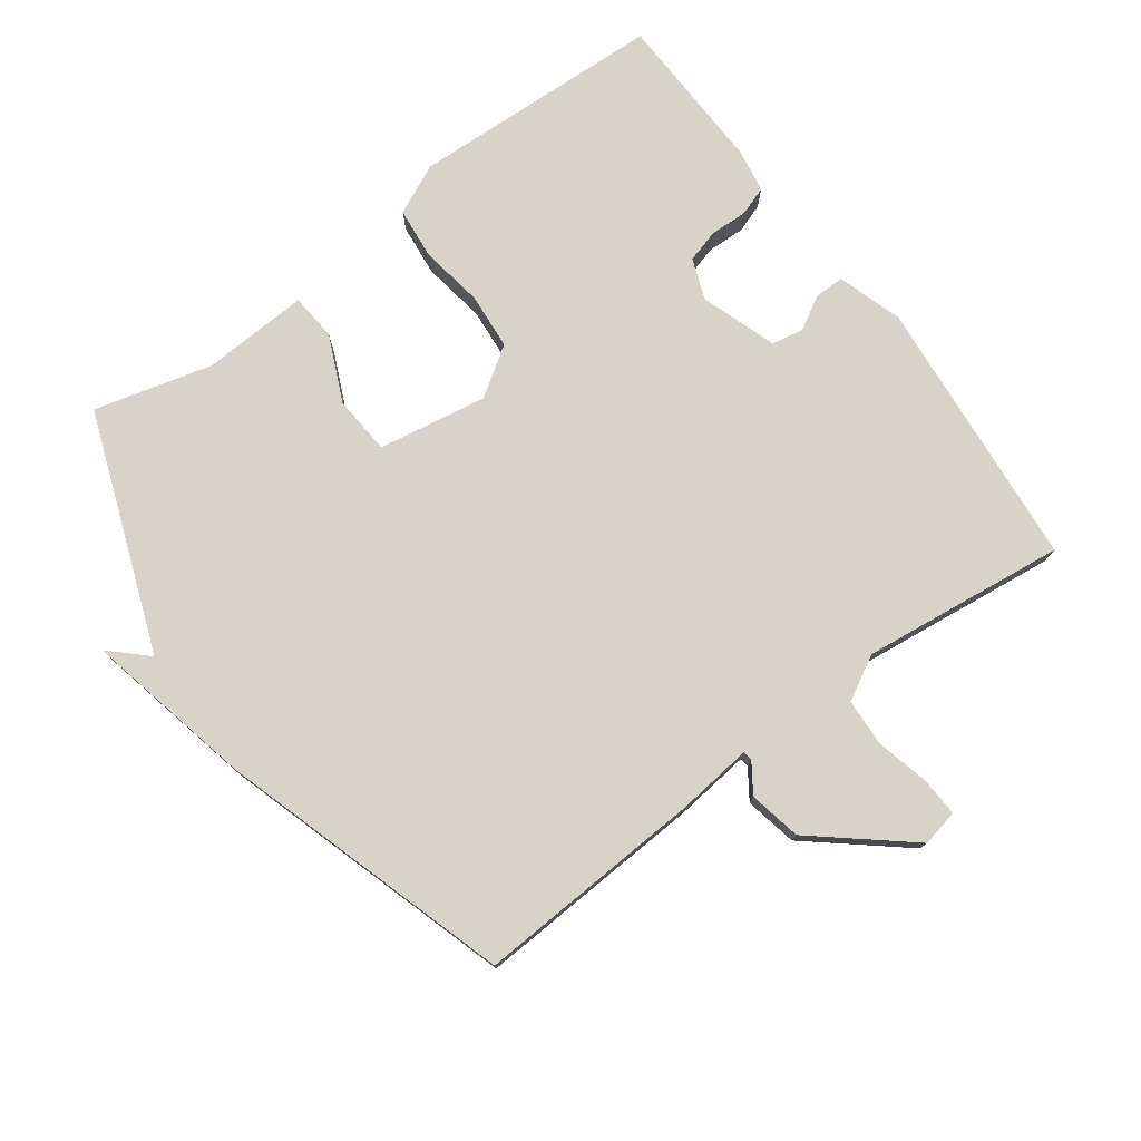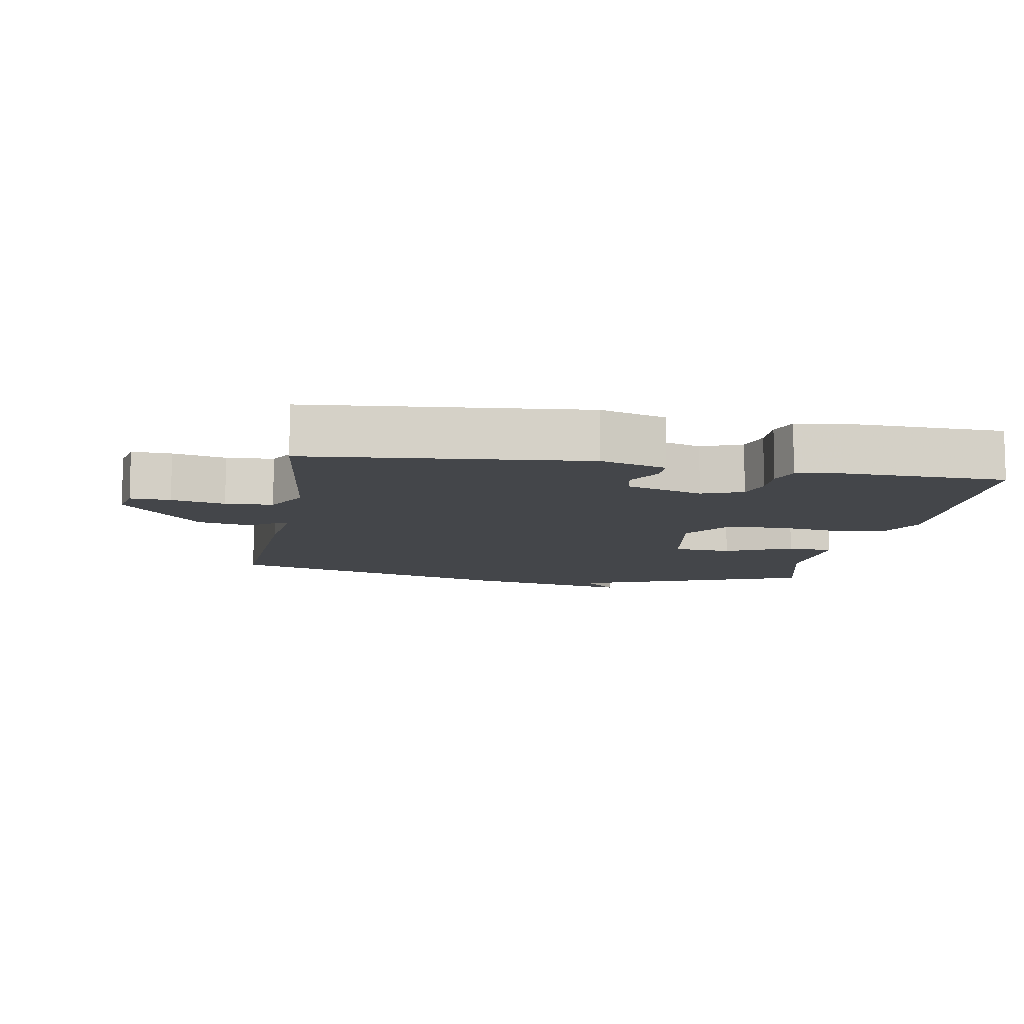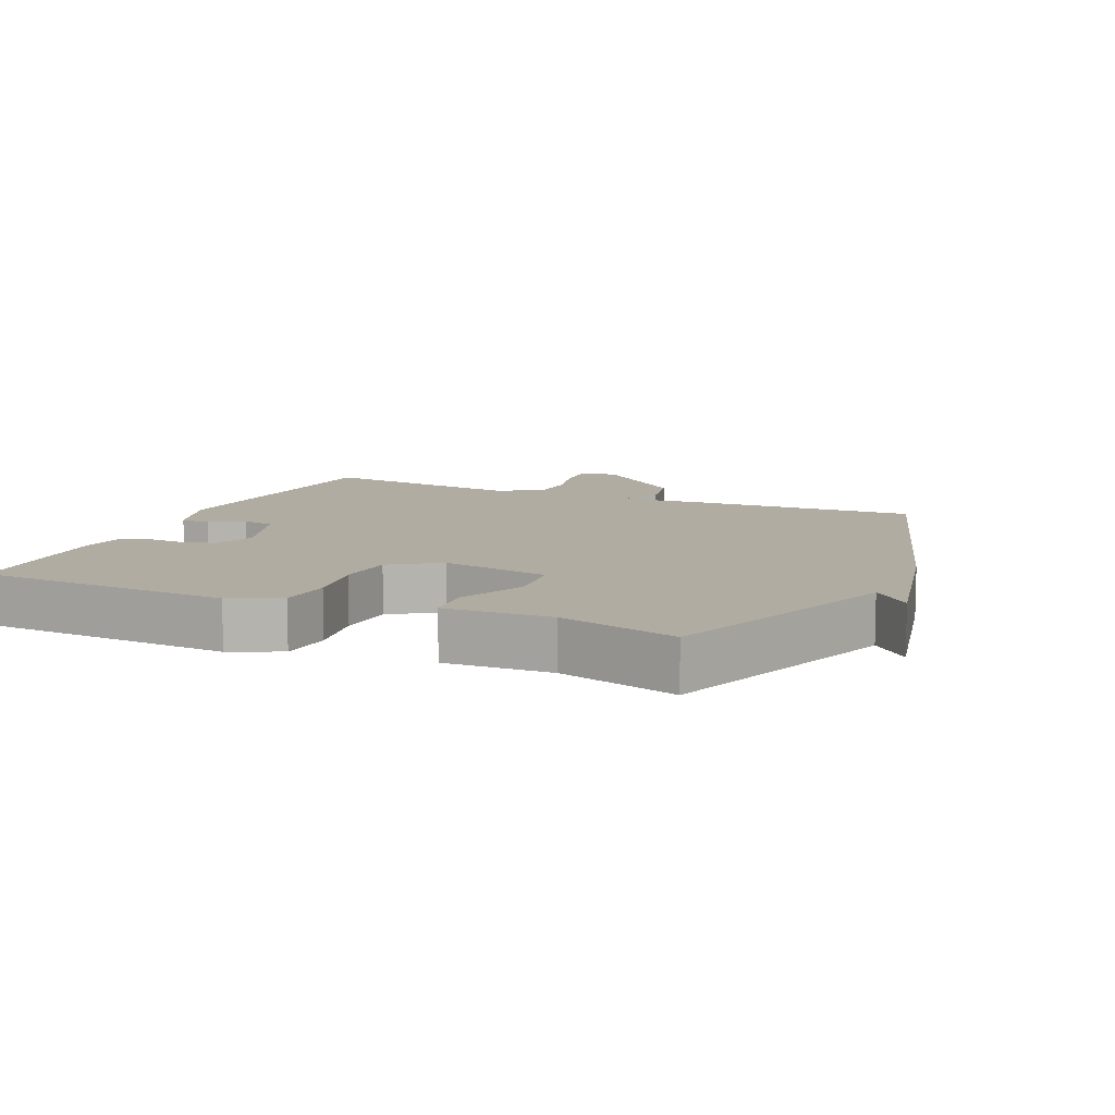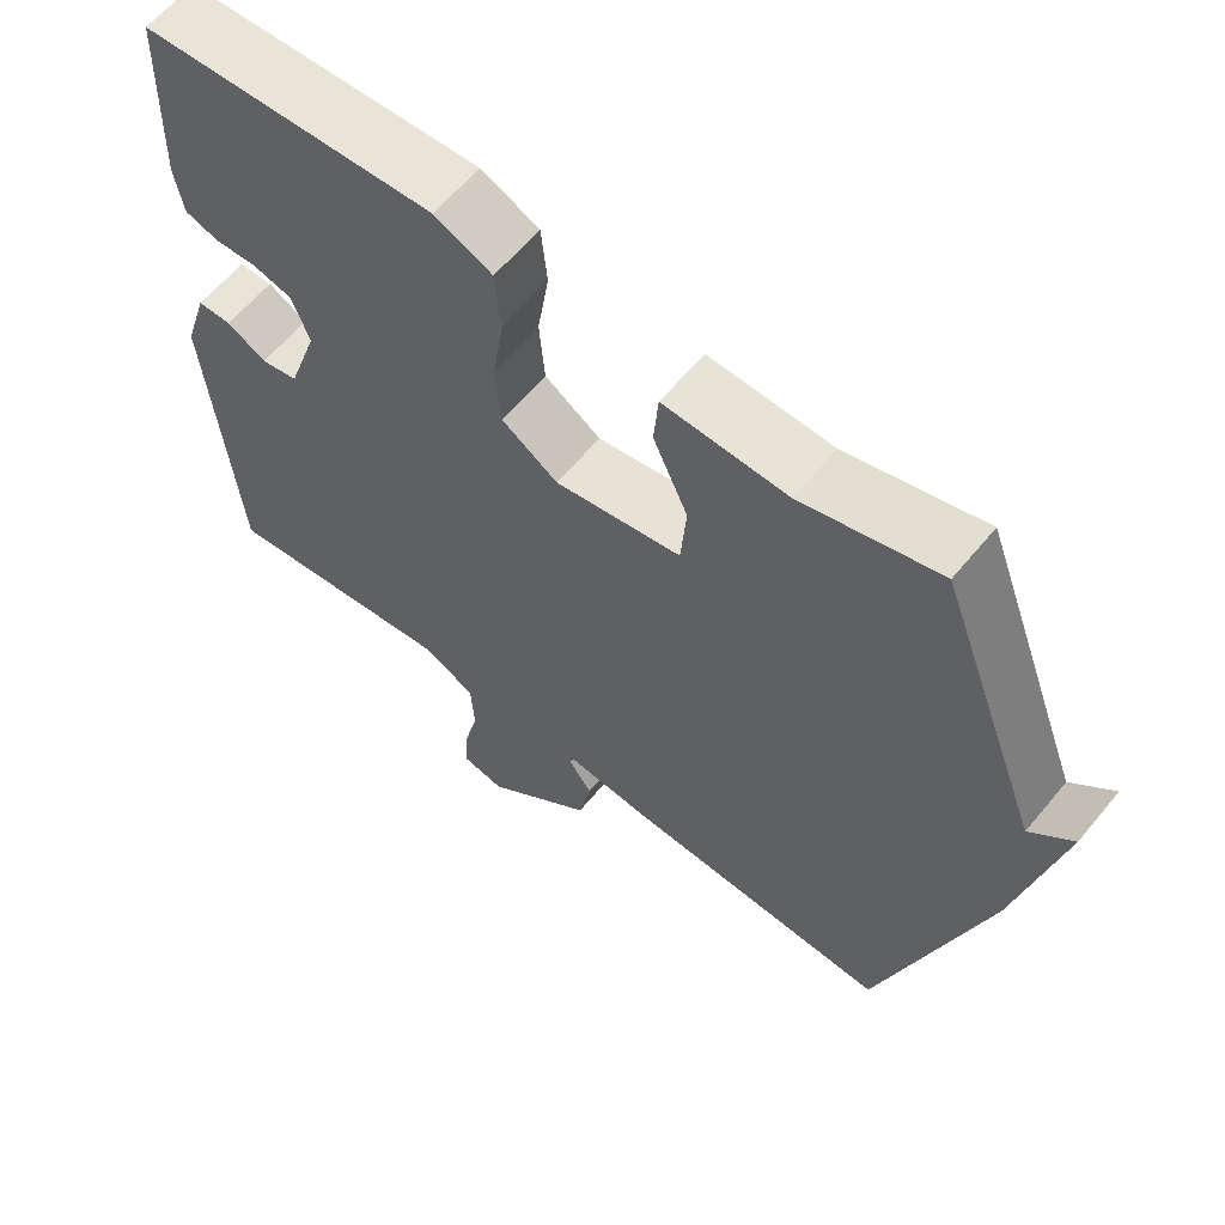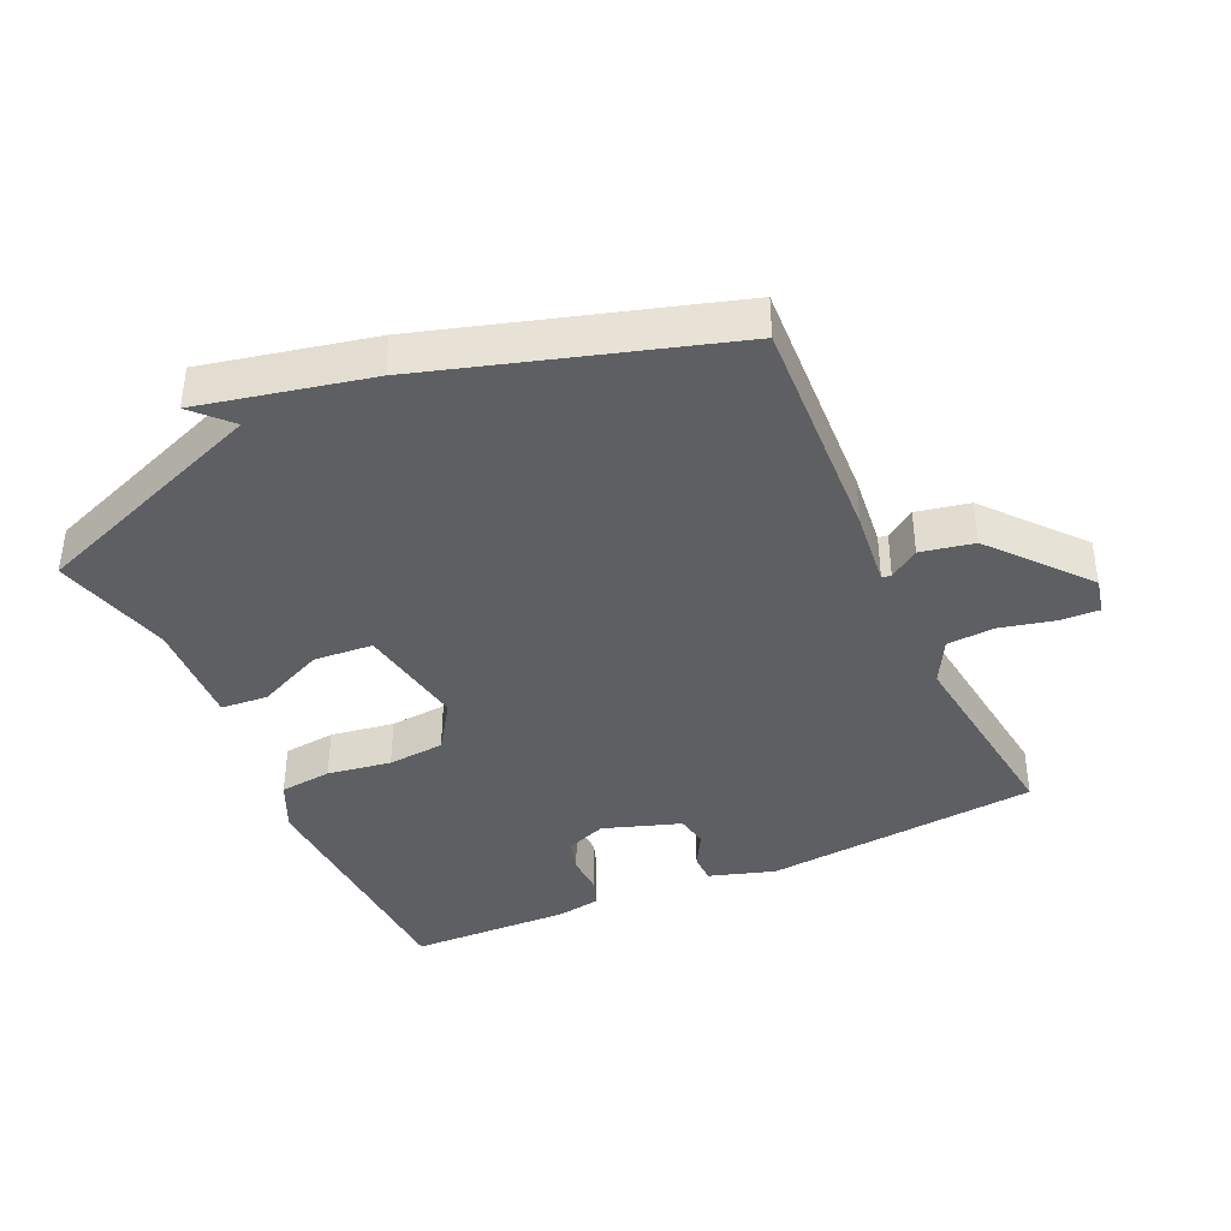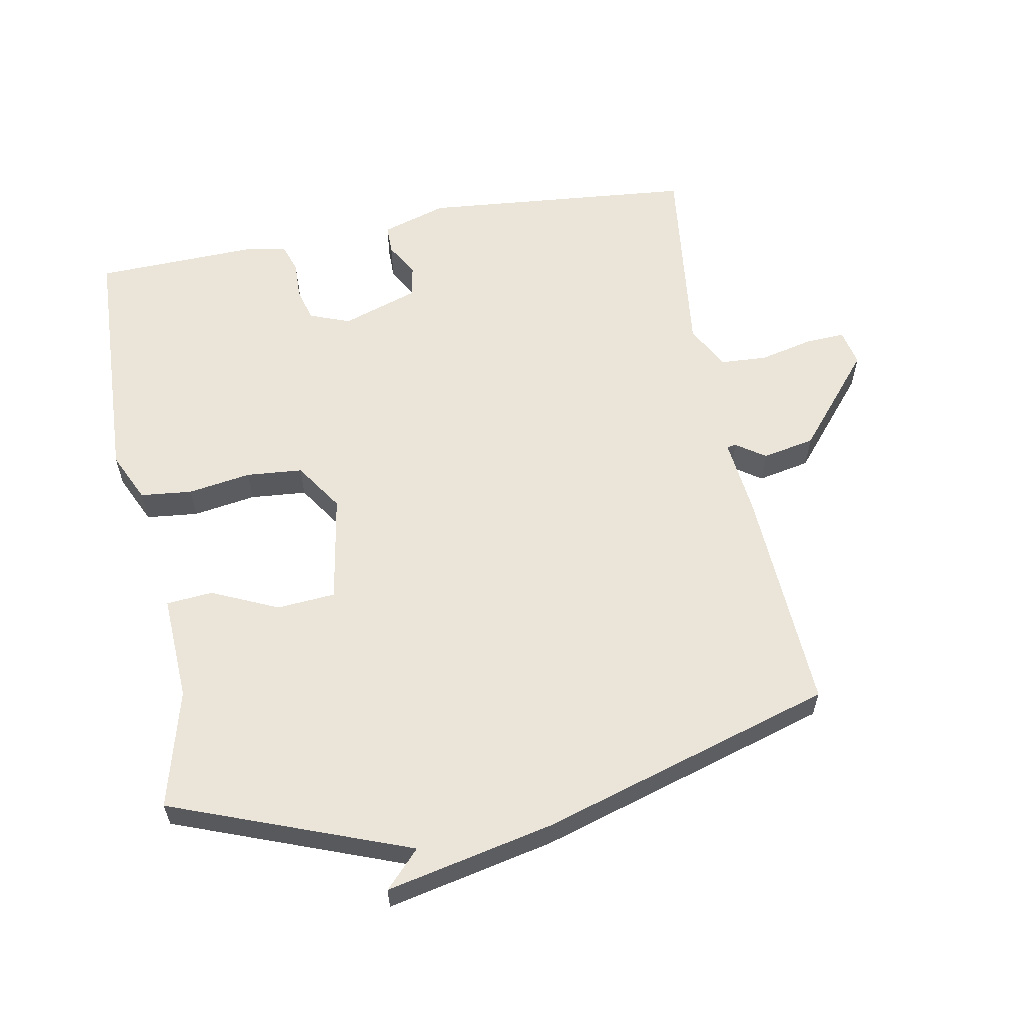
<metadata>
{"format":"obj","ext":"obj","renderer":"f3d","projection":"perspective","resolution":1024,"background":"white","views":[{"elev":77.0,"azim":143.6,"up":"+Y"},{"elev":-9.8,"azim":-99.7,"up":"+Y"},{"elev":10.2,"azim":23.8,"up":"+Y"},{"elev":61.3,"azim":39.4,"up":"+Z"},{"elev":-39.8,"azim":114.7,"up":"+Y"},{"elev":59.3,"azim":79.5,"up":"+Y"}]}
</metadata>
<code>
v -0.5 0.07 -0.5
v -0.537 0.07 -0.088
v -0.506 0.07 0.01
v -0.462 0.07 0.01
v -0.411 0.07 -0.019
v -0.363 0.07 -0.01
v -0.324 0.07 0.105
v -0.347 0.07 0.166
v -0.397 0.07 0.18
v -0.454 0.07 0.178
v -0.497 0.07 0.193
v -0.508 0.07 0.258
v -0.5 0.07 0.5
v -0.118 0.07 0.517
v -0.043 0.07 0.482
v -0.035 0.07 0.404
v -0.05 0.07 0.309
v -0.043 0.07 0.224
v 0.03 0.07 0.175
v 0.194 0.07 0.203
v 0.201 0.07 0.291
v 0.156 0.07 0.391
v 0.162 0.07 0.461
v 0.322 0.07 0.453
v 0.5 0.07 0.5
v 0.635 0.07 0.142
v 0.69 0.07 0.194
v 0.635 0.07 -0.058
v 0.5 0.07 -0.5
v 0.155 0.07 -0.481
v 0.04 0.07 -0.468
v 0.038 0.07 -0.482
v 0.068 0.07 -0.526
v 0.052 0.07 -0.605
v -0.089 0.07 -0.723
v -0.144 0.07 -0.711
v -0.141 0.07 -0.651
v -0.122 0.07 -0.571
v -0.126 0.07 -0.5
v -0.193 0.07 -0.464
v -0.5 0 -0.5
v -0.537 0 -0.088
v -0.506 0 0.01
v -0.462 0 0.01
v -0.411 0 -0.019
v -0.363 0 -0.01
v -0.324 0 0.105
v -0.347 0 0.166
v -0.397 0 0.18
v -0.454 0 0.178
v -0.497 0 0.193
v -0.508 0 0.258
v -0.5 0 0.5
v -0.118 0 0.517
v -0.043 0 0.482
v -0.035 0 0.404
v -0.05 0 0.309
v -0.043 0 0.224
v 0.03 0 0.175
v 0.194 0 0.203
v 0.201 0 0.291
v 0.156 0 0.391
v 0.162 0 0.461
v 0.322 0 0.453
v 0.5 0 0.5
v 0.635 0 0.142
v 0.69 0 0.194
v 0.635 0 -0.058
v 0.5 0 -0.5
v 0.155 0 -0.481
v 0.04 0 -0.468
v 0.038 0 -0.482
v 0.068 0 -0.526
v 0.052 0 -0.605
v -0.089 0 -0.723
v -0.144 0 -0.711
v -0.141 0 -0.651
v -0.122 0 -0.571
v -0.126 0 -0.5
v -0.193 0 -0.464
f 36 37 38
f 35 36 38
f 34 35 38
f 33 34 38
f 32 33 38
f 31 32 38 39
f 29 30 31
f 28 29 31
f 27 28 31
f 26 27 31
f 26 31 39
f 25 26 39
f 24 25 39
f 21 22 23 24
f 20 21 24
f 20 24 39
f 19 20 39 40
f 15 16 17
f 14 15 17
f 13 14 17
f 12 13 17
f 11 12 17
f 10 11 17
f 9 10 17
f 8 9 17 18
f 7 8 18 19
f 3 4 5
f 2 3 5
f 1 2 5
f 40 1 5
f 40 5 6
f 6 7 19 40
f 78 77 76
f 78 76 75
f 78 75 74
f 78 74 73
f 78 73 72
f 79 78 72 71
f 71 70 69
f 71 69 68
f 71 68 67
f 71 67 66
f 79 71 66
f 79 66 65
f 79 65 64
f 64 63 62 61
f 64 61 60
f 79 64 60
f 80 79 60 59
f 57 56 55
f 57 55 54
f 57 54 53
f 57 53 52
f 57 52 51
f 57 51 50
f 57 50 49
f 58 57 49 48
f 59 58 48 47
f 45 44 43
f 45 43 42
f 45 42 41
f 45 41 80
f 46 45 80
f 80 59 47 46
f 1 41 42 2
f 2 42 43 3
f 3 43 44 4
f 4 44 45 5
f 5 45 46 6
f 6 46 47 7
f 7 47 48 8
f 8 48 49 9
f 9 49 50 10
f 10 50 51 11
f 11 51 52 12
f 12 52 53 13
f 13 53 54 14
f 14 54 55 15
f 15 55 56 16
f 16 56 57 17
f 17 57 58 18
f 18 58 59 19
f 19 59 60 20
f 20 60 61 21
f 21 61 62 22
f 22 62 63 23
f 23 63 64 24
f 24 64 65 25
f 25 65 66 26
f 26 66 67 27
f 27 67 68 28
f 28 68 69 29
f 29 69 70 30
f 30 70 71 31
f 31 71 72 32
f 32 72 73 33
f 33 73 74 34
f 34 74 75 35
f 35 75 76 36
f 36 76 77 37
f 37 77 78 38
f 38 78 79 39
f 39 79 80 40
f 40 80 41 1

</code>
